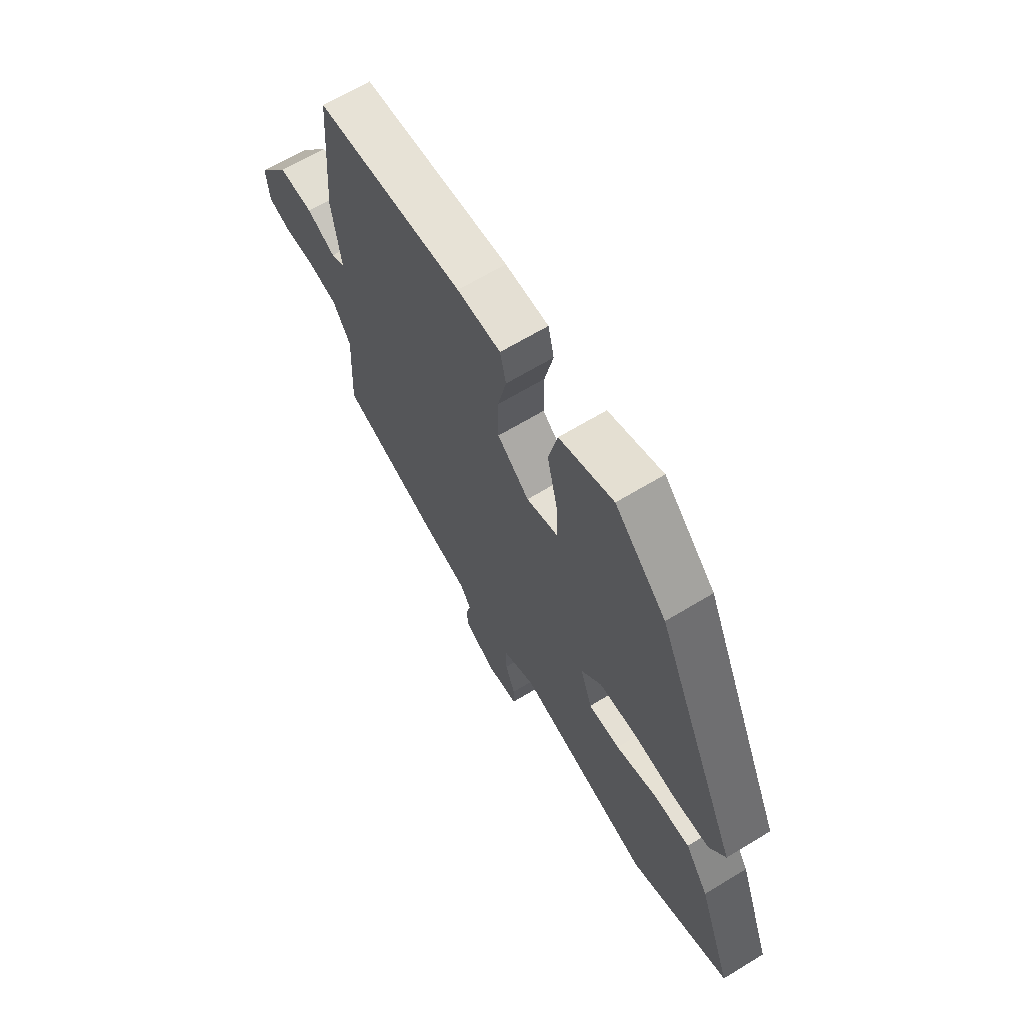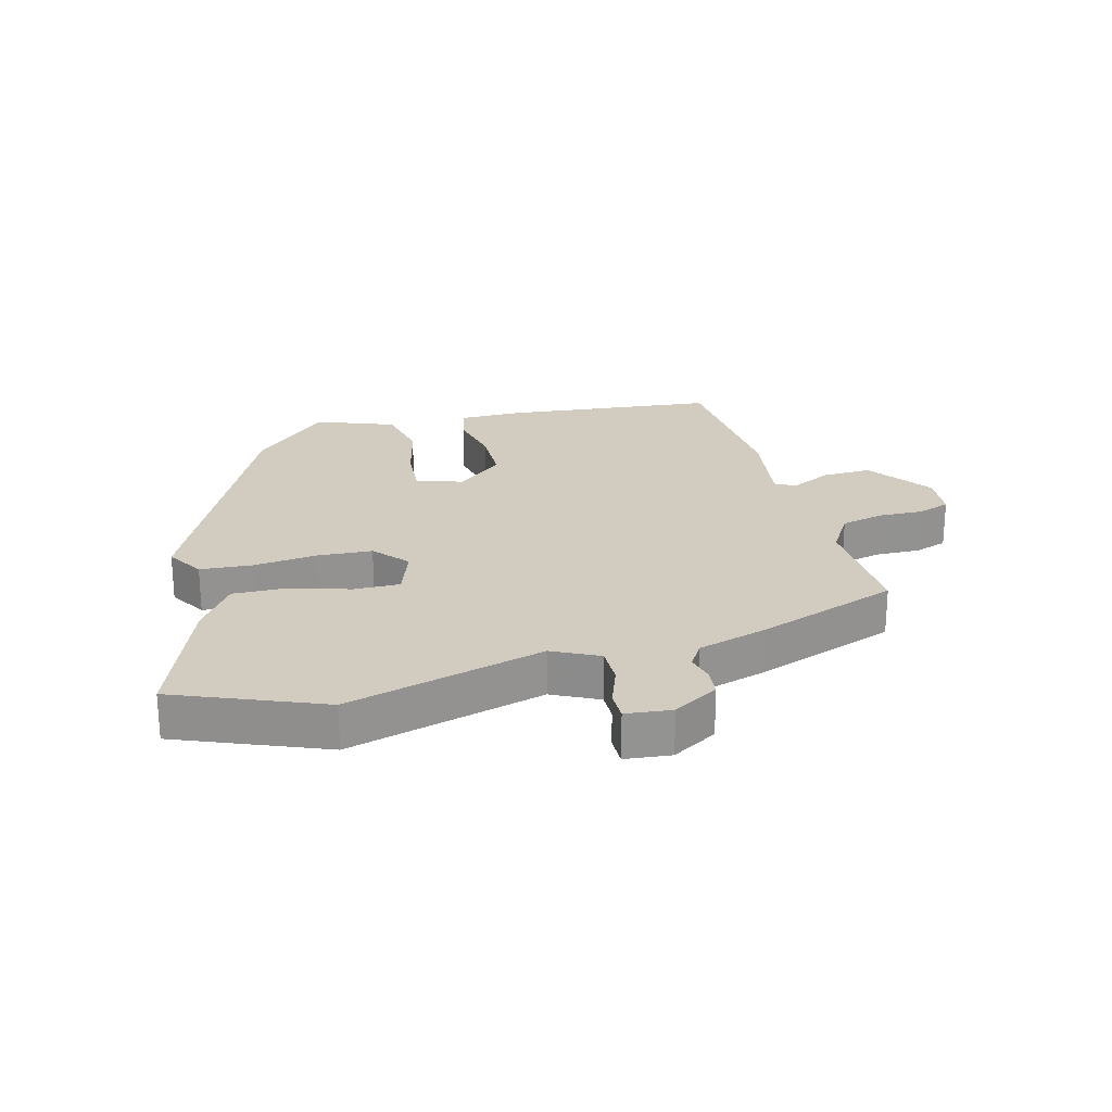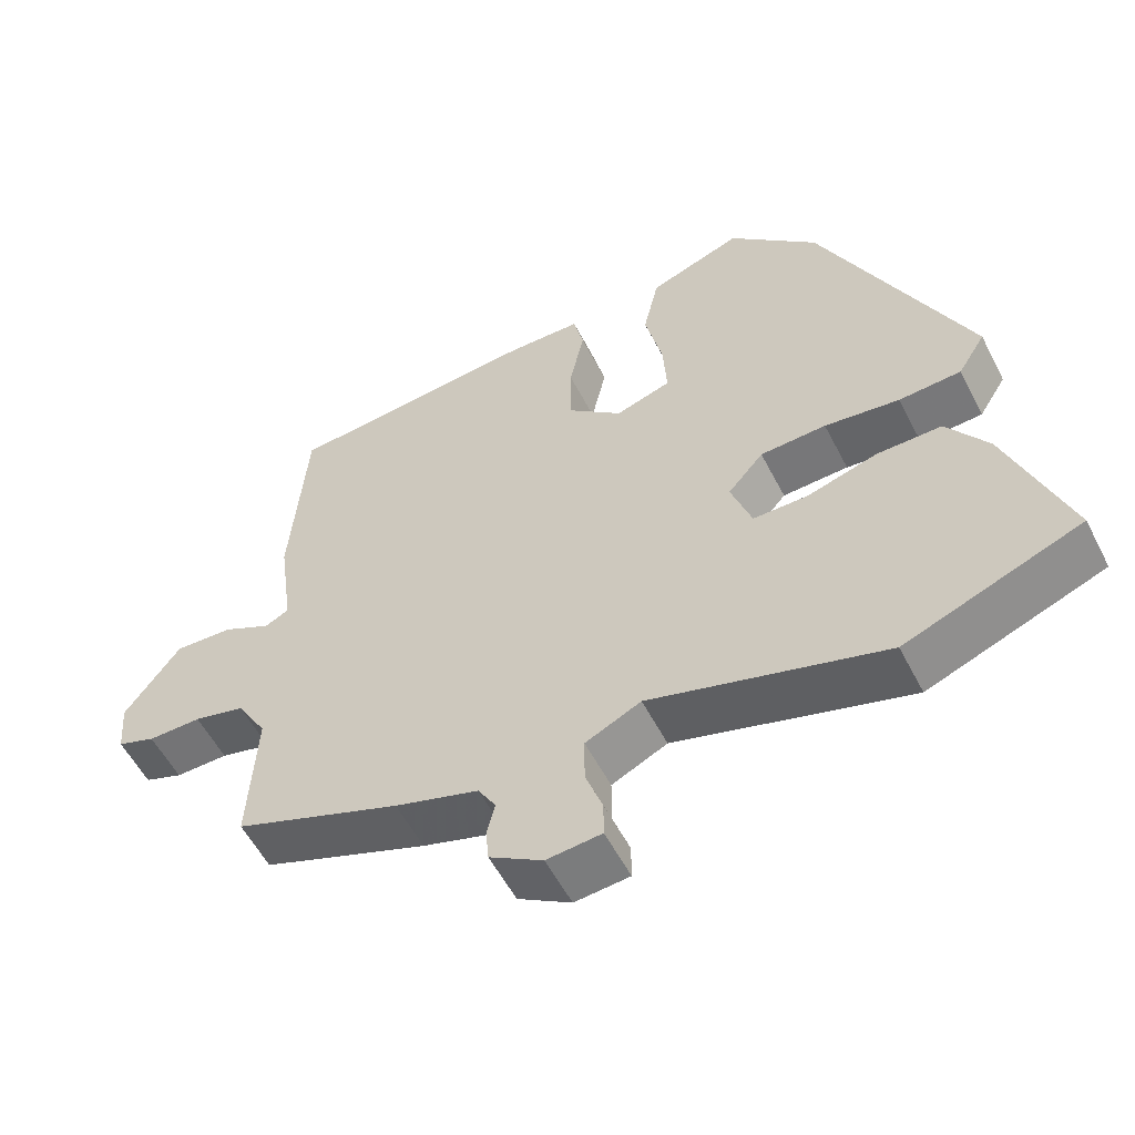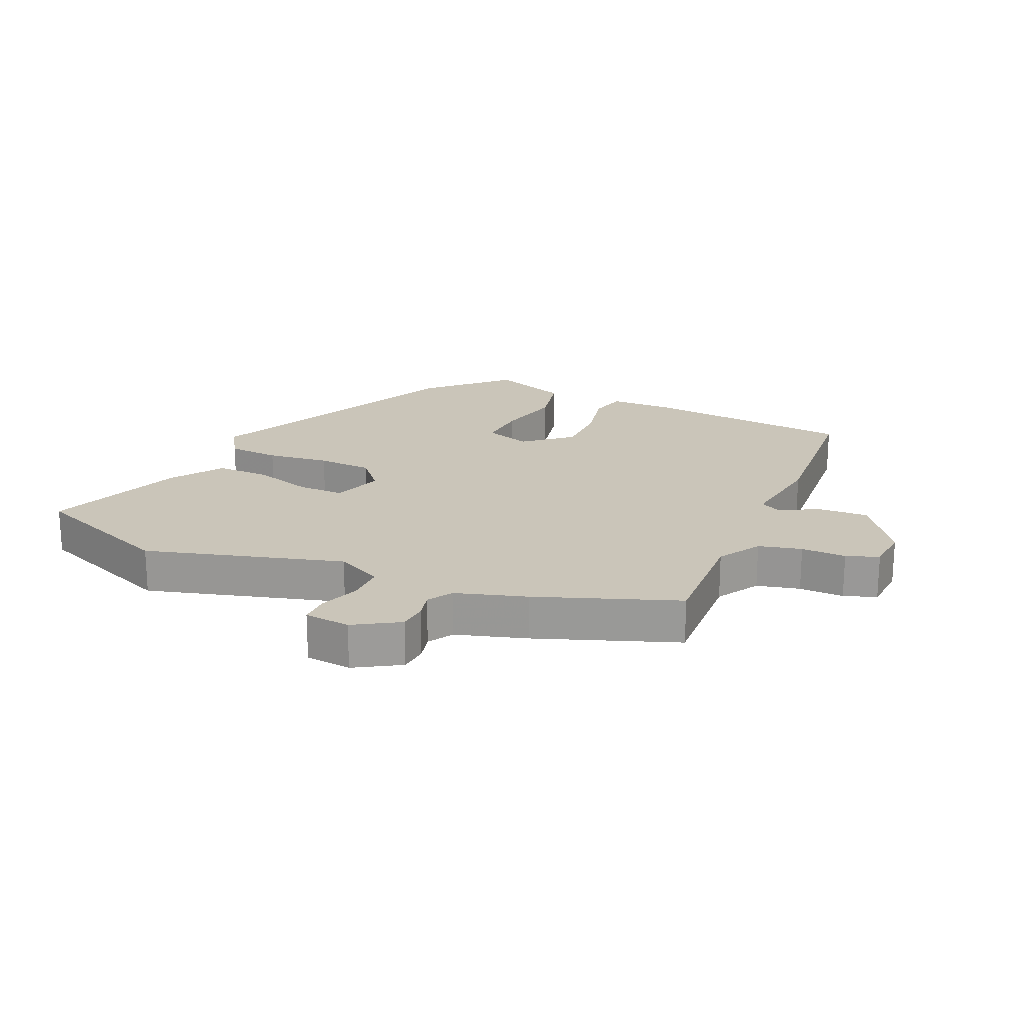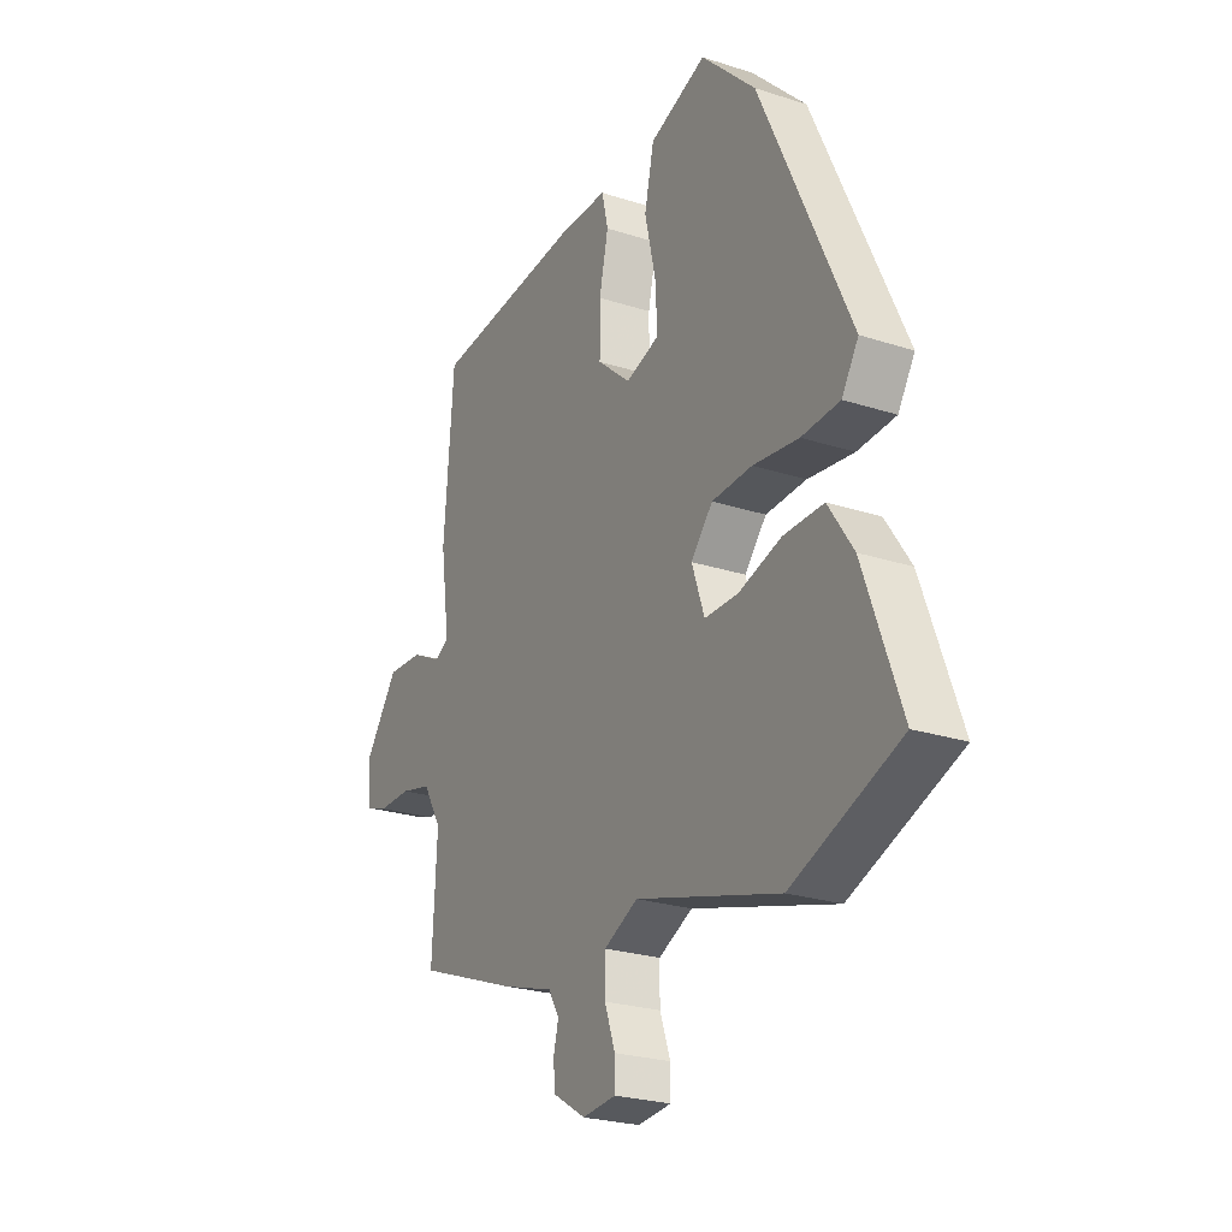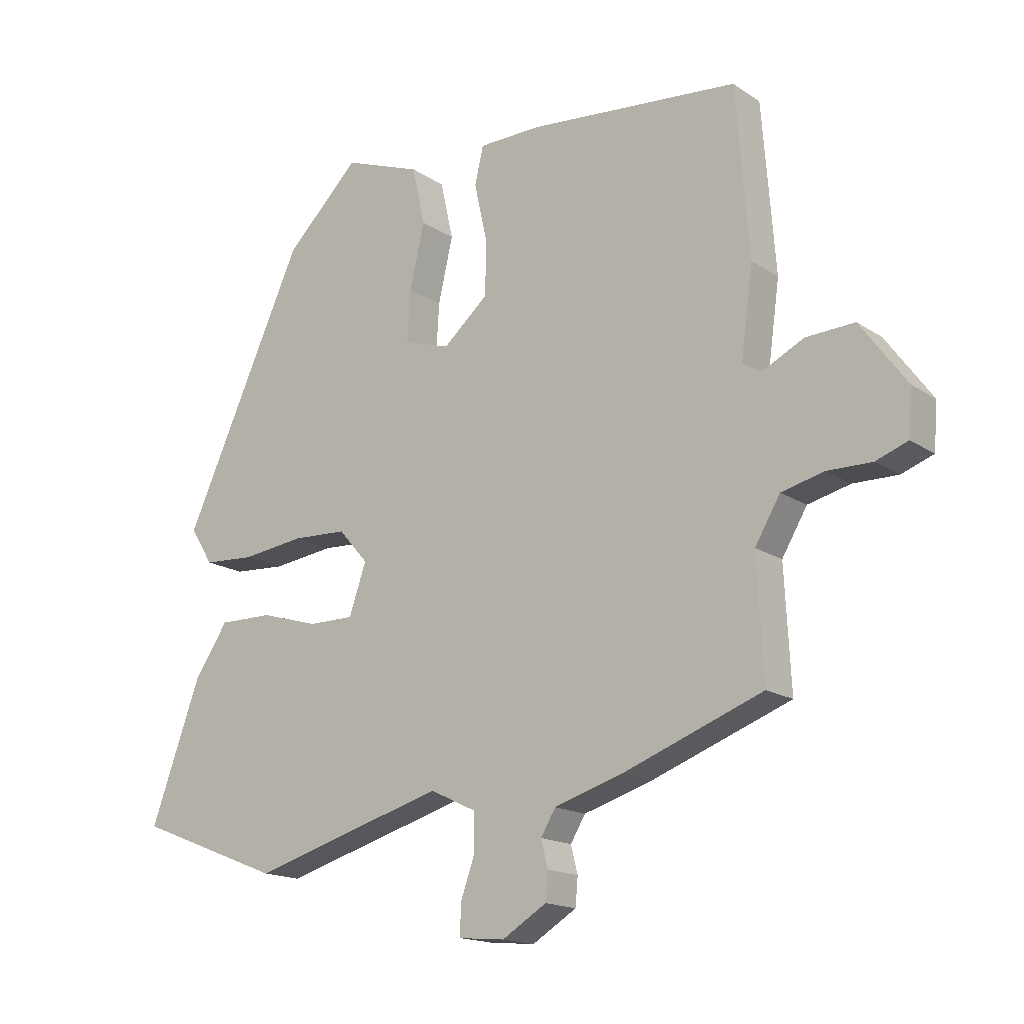
<metadata>
{"format":"obj","ext":"obj","renderer":"f3d","projection":"perspective","resolution":1024,"background":"white","views":[{"elev":65.8,"azim":58.6,"up":"+Z"},{"elev":23.8,"azim":165.8,"up":"+Y"},{"elev":-55.8,"azim":27.0,"up":"+Z"},{"elev":20.6,"azim":-155.8,"up":"+Y"},{"elev":-24.7,"azim":62.1,"up":"+Z"},{"elev":-16.4,"azim":-143.1,"up":"+Z"}]}
</metadata>
<code>
v 0.322 0.07 0.429
v 0.519 0.07 -0.002
v 0.482 0.07 -0.061
v 0.398 0.07 -0.066
v 0.297 0.07 -0.053
v 0.208 0.07 -0.057
v 0.16 0.07 -0.112
v 0.188 0.07 -0.193
v 0.262 0.07 -0.193
v 0.356 0.07 -0.165
v 0.444 0.07 -0.164
v 0.499 0.07 -0.246
v 0.58 0.07 -0.469
v 0.343 0.07 -0.562
v 0.027 0.07 -0.471
v -0.048 0.07 -0.507
v -0.048 0.07 -0.569
v -0.025 0.07 -0.634
v -0.025 0.07 -0.682
v -0.099 0.07 -0.689
v -0.171 0.07 -0.645
v -0.175 0.07 -0.6
v -0.164 0.07 -0.556
v -0.188 0.07 -0.516
v -0.301 0.07 -0.481
v -0.526 0.07 -0.397
v -0.516 0.07 -0.204
v -0.557 0.07 -0.135
v -0.626 0.07 -0.118
v -0.698 0.07 -0.119
v -0.75 0.07 -0.1
v -0.756 0.07 -0.026
v -0.681 0.07 0.077
v -0.602 0.07 0.073
v -0.536 0.07 0.04
v -0.504 0.07 0.057
v -0.524 0.07 0.202
v -0.503 0.07 0.475
v -0.16 0.07 0.506
v -0.059 0.07 0.504
v -0.045 0.07 0.443
v -0.065 0.07 0.352
v -0.065 0.07 0.26
v 0.009 0.07 0.196
v 0.084 0.07 0.22
v 0.079 0.07 0.303
v 0.055 0.07 0.408
v 0.076 0.07 0.502
v 0.202 0.07 0.548
v 0.322 0 0.429
v 0.519 0 -0.002
v 0.482 0 -0.061
v 0.398 0 -0.066
v 0.297 0 -0.053
v 0.208 0 -0.057
v 0.16 0 -0.112
v 0.188 0 -0.193
v 0.262 0 -0.193
v 0.356 0 -0.165
v 0.444 0 -0.164
v 0.499 0 -0.246
v 0.58 0 -0.469
v 0.343 0 -0.562
v 0.027 0 -0.471
v -0.048 0 -0.507
v -0.048 0 -0.569
v -0.025 0 -0.634
v -0.025 0 -0.682
v -0.099 0 -0.689
v -0.171 0 -0.645
v -0.175 0 -0.6
v -0.164 0 -0.556
v -0.188 0 -0.516
v -0.301 0 -0.481
v -0.526 0 -0.397
v -0.516 0 -0.204
v -0.557 0 -0.135
v -0.626 0 -0.118
v -0.698 0 -0.119
v -0.75 0 -0.1
v -0.756 0 -0.026
v -0.681 0 0.077
v -0.602 0 0.073
v -0.536 0 0.04
v -0.504 0 0.057
v -0.524 0 0.202
v -0.503 0 0.475
v -0.16 0 0.506
v -0.059 0 0.504
v -0.045 0 0.443
v -0.065 0 0.352
v -0.065 0 0.26
v 0.009 0 0.196
v 0.084 0 0.22
v 0.079 0 0.303
v 0.055 0 0.408
v 0.076 0 0.502
v 0.202 0 0.548
f 46 47 48 49
f 45 46 49 1
f 39 40 41 42
f 39 42 43
f 36 37 38 39
f 36 39 43
f 35 36 43 44
f 33 34 35
f 32 33 35
f 29 30 31 32
f 28 29 32 35
f 27 28 35 44
f 24 25 26 27
f 20 21 22 23
f 18 19 20 23
f 17 18 23 24
f 16 17 24 27
f 12 13 14 15
f 10 11 12 15
f 9 10 15 16
f 8 9 16 27
f 2 3 4 5
f 45 1 2 5
f 45 5 6
f 44 45 6 7
f 7 8 27 44
f 98 97 96 95
f 50 98 95 94
f 91 90 89 88
f 92 91 88
f 88 87 86 85
f 92 88 85
f 93 92 85 84
f 84 83 82
f 84 82 81
f 81 80 79 78
f 84 81 78 77
f 93 84 77 76
f 76 75 74 73
f 72 71 70 69
f 72 69 68 67
f 73 72 67 66
f 76 73 66 65
f 64 63 62 61
f 64 61 60 59
f 65 64 59 58
f 76 65 58 57
f 54 53 52 51
f 54 51 50 94
f 55 54 94
f 56 55 94 93
f 93 76 57 56
f 1 50 51 2
f 2 51 52 3
f 3 52 53 4
f 4 53 54 5
f 5 54 55 6
f 6 55 56 7
f 7 56 57 8
f 8 57 58 9
f 9 58 59 10
f 10 59 60 11
f 11 60 61 12
f 12 61 62 13
f 13 62 63 14
f 14 63 64 15
f 15 64 65 16
f 16 65 66 17
f 17 66 67 18
f 18 67 68 19
f 19 68 69 20
f 20 69 70 21
f 21 70 71 22
f 22 71 72 23
f 23 72 73 24
f 24 73 74 25
f 25 74 75 26
f 26 75 76 27
f 27 76 77 28
f 28 77 78 29
f 29 78 79 30
f 30 79 80 31
f 31 80 81 32
f 32 81 82 33
f 33 82 83 34
f 34 83 84 35
f 35 84 85 36
f 36 85 86 37
f 37 86 87 38
f 38 87 88 39
f 39 88 89 40
f 40 89 90 41
f 41 90 91 42
f 42 91 92 43
f 43 92 93 44
f 44 93 94 45
f 45 94 95 46
f 46 95 96 47
f 47 96 97 48
f 48 97 98 49
f 49 98 50 1

</code>
